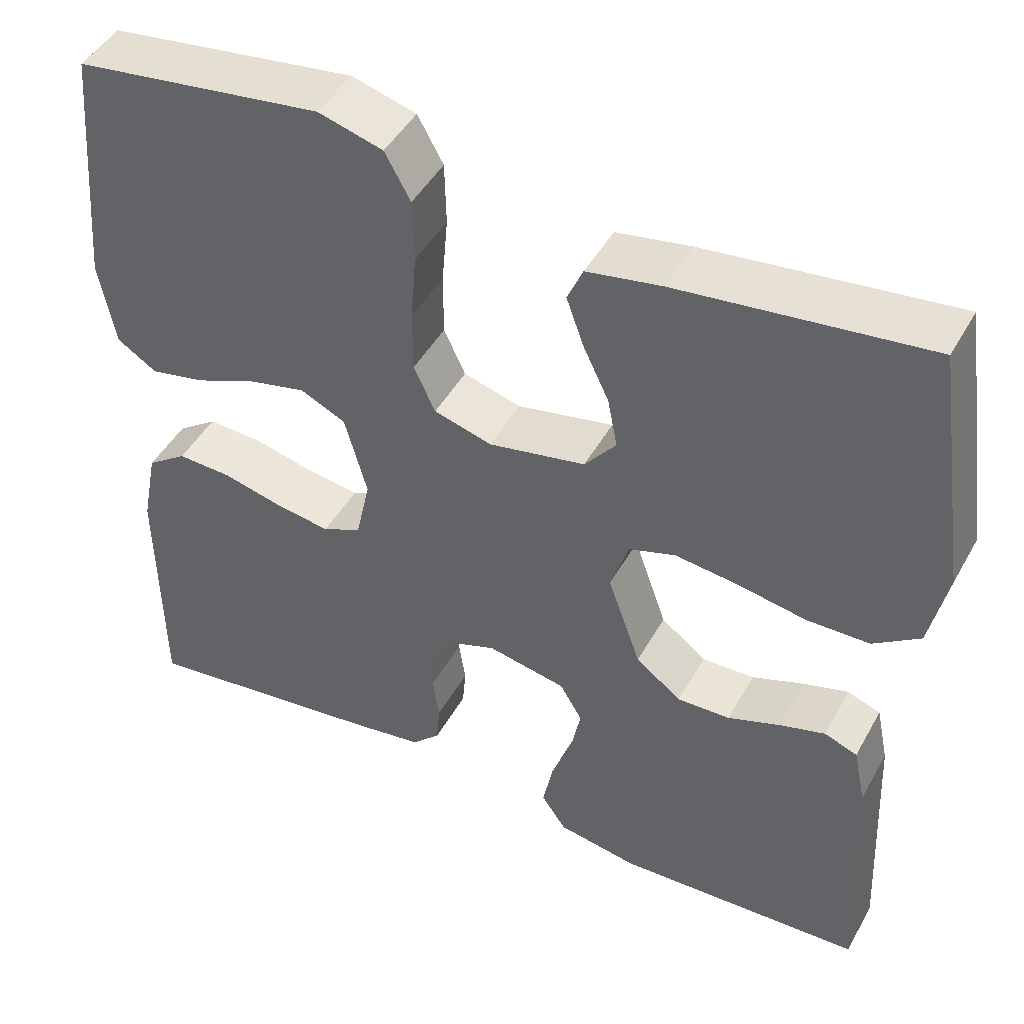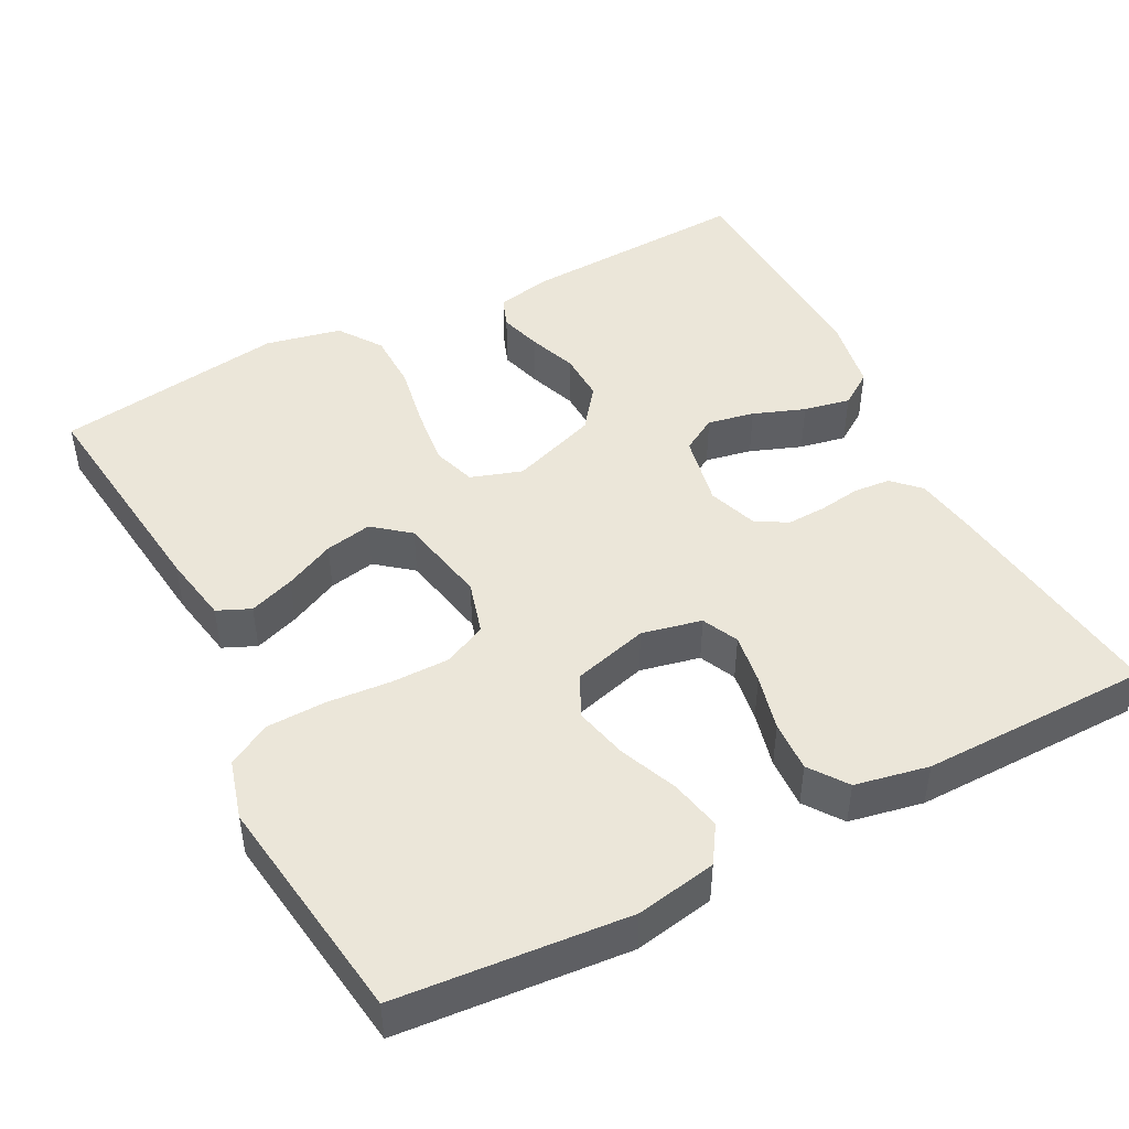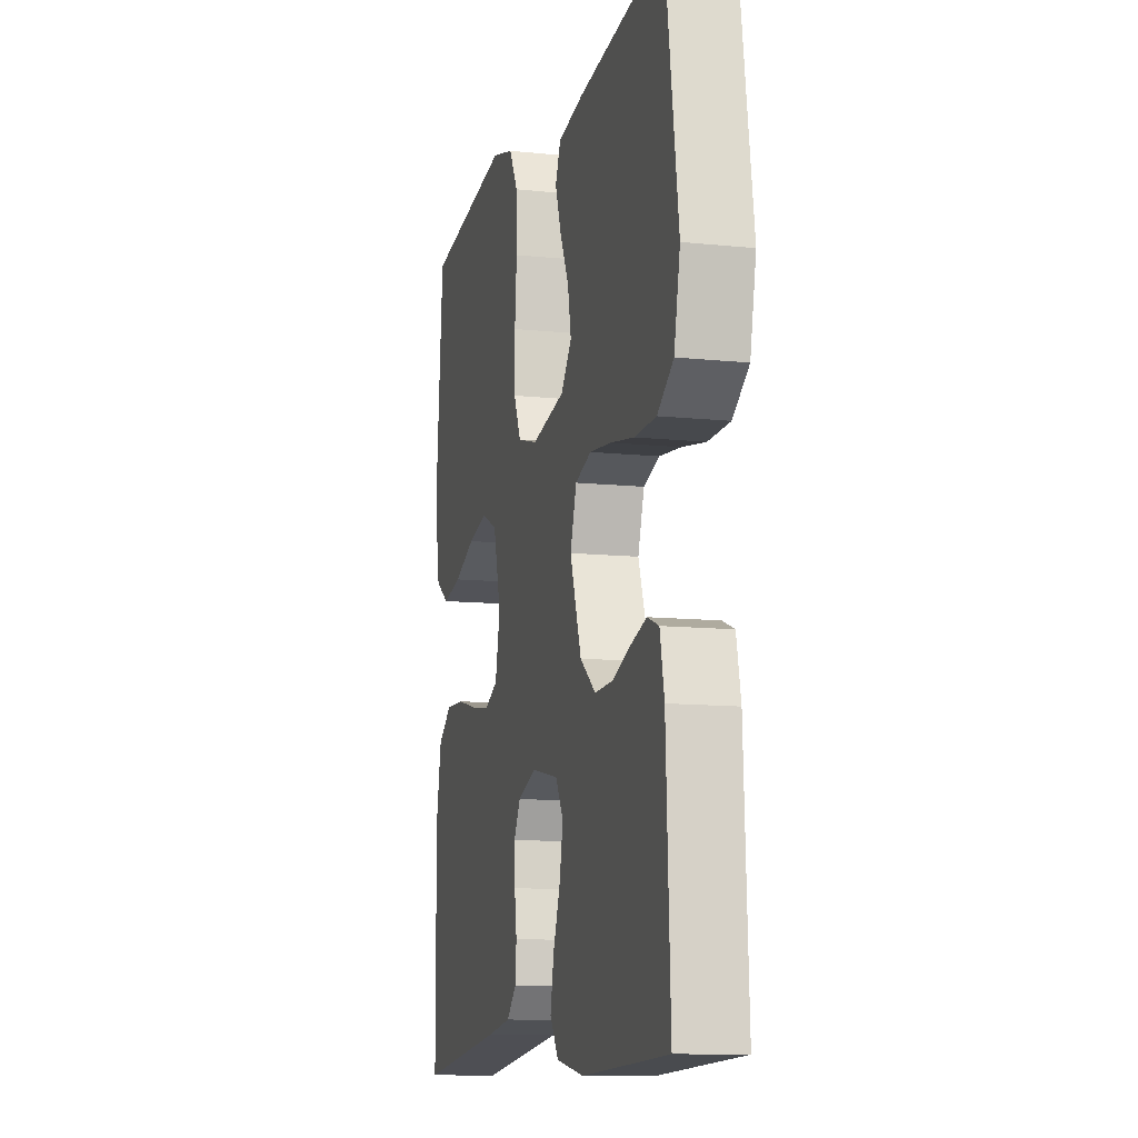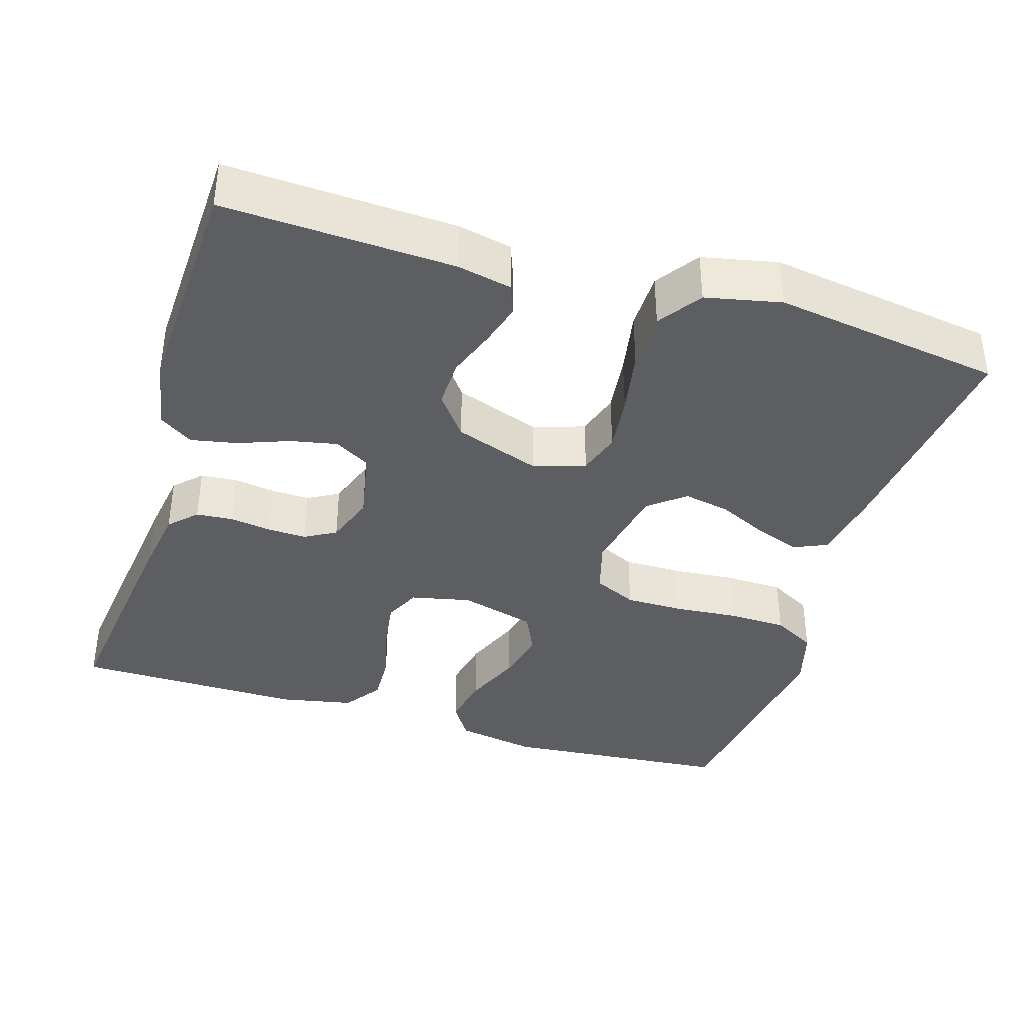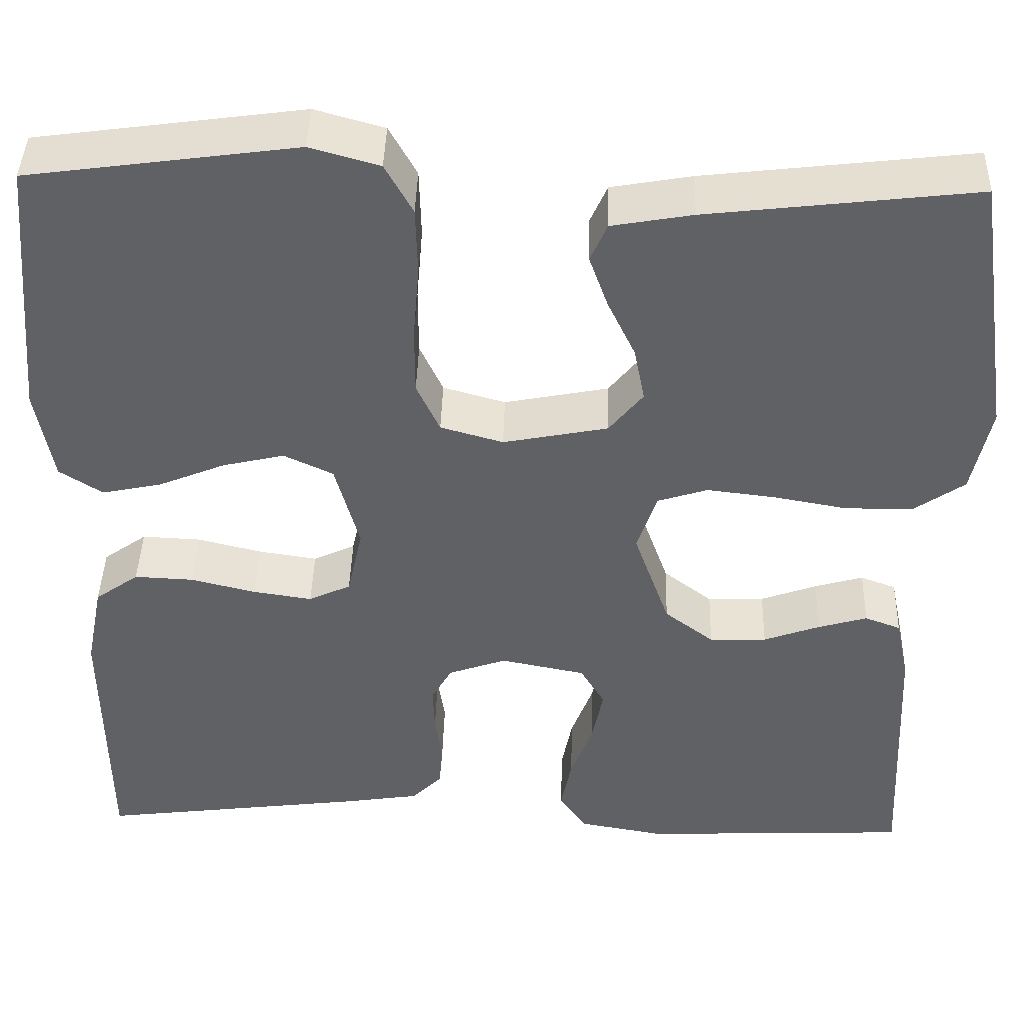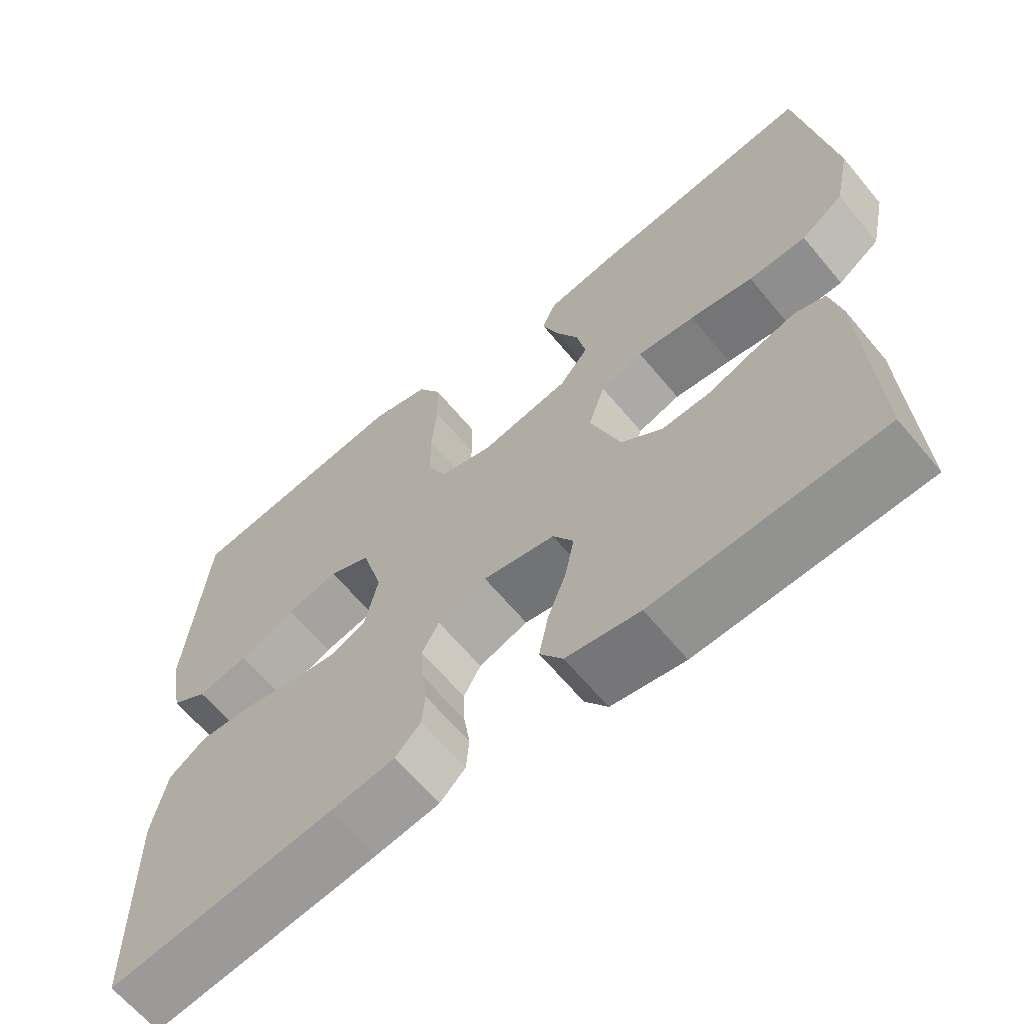
<metadata>
{"format":"obj","ext":"obj","renderer":"f3d","projection":"perspective","resolution":1024,"background":"white","views":[{"elev":46.1,"azim":-152.2,"up":"+Z"},{"elev":46.7,"azim":62.5,"up":"+Y"},{"elev":-11.4,"azim":-104.2,"up":"+Z"},{"elev":-38.5,"azim":-107.0,"up":"+Y"},{"elev":42.2,"azim":-178.4,"up":"+Z"},{"elev":-64.4,"azim":-140.2,"up":"+Z"}]}
</metadata>
<code>
v -0.5 0.07 0.5
v -0.2 0.07 0.465
v -0.11 0.07 0.449
v -0.091 0.07 0.406
v -0.112 0.07 0.347
v -0.143 0.07 0.282
v -0.155 0.07 0.221
v -0.117 0.07 0.174
v 0 0.07 0.151
v 0.07 0.07 0.171
v 0.096 0.07 0.227
v 0.096 0.07 0.303
v 0.089 0.07 0.386
v 0.091 0.07 0.463
v 0.122 0.07 0.519
v 0.2 0.07 0.541
v 0.5 0.07 0.5
v 0.526 0.07 0.2
v 0.507 0.07 0.095
v 0.459 0.07 0.064
v 0.392 0.07 0.078
v 0.317 0.07 0.109
v 0.248 0.07 0.125
v 0.193 0.07 0.099
v 0.166 0.07 0
v 0.183 0.07 -0.078
v 0.23 0.07 -0.1
v 0.296 0.07 -0.09
v 0.369 0.07 -0.072
v 0.435 0.07 -0.069
v 0.484 0.07 -0.104
v 0.503 0.07 -0.2
v 0.5 0.07 -0.5
v 0.2 0.07 -0.462
v 0.116 0.07 -0.449
v 0.082 0.07 -0.415
v 0.078 0.07 -0.367
v 0.086 0.07 -0.313
v 0.088 0.07 -0.262
v 0.065 0.07 -0.221
v 0 0.07 -0.198
v -0.095 0.07 -0.217
v -0.122 0.07 -0.263
v -0.11 0.07 -0.324
v -0.085 0.07 -0.391
v -0.073 0.07 -0.452
v -0.103 0.07 -0.496
v -0.2 0.07 -0.513
v -0.5 0.07 -0.5
v -0.486 0.07 -0.2
v -0.471 0.07 -0.129
v -0.431 0.07 -0.114
v -0.376 0.07 -0.13
v -0.313 0.07 -0.153
v -0.249 0.07 -0.155
v -0.194 0.07 -0.113
v -0.154 0.07 0
v -0.176 0.07 0.067
v -0.232 0.07 0.085
v -0.308 0.07 0.076
v -0.391 0.07 0.061
v -0.467 0.07 0.062
v -0.523 0.07 0.101
v -0.544 0.07 0.2
v -0.5 0 0.5
v -0.2 0 0.465
v -0.11 0 0.449
v -0.091 0 0.406
v -0.112 0 0.347
v -0.143 0 0.282
v -0.155 0 0.221
v -0.117 0 0.174
v 0 0 0.151
v 0.07 0 0.171
v 0.096 0 0.227
v 0.096 0 0.303
v 0.089 0 0.386
v 0.091 0 0.463
v 0.122 0 0.519
v 0.2 0 0.541
v 0.5 0 0.5
v 0.526 0 0.2
v 0.507 0 0.095
v 0.459 0 0.064
v 0.392 0 0.078
v 0.317 0 0.109
v 0.248 0 0.125
v 0.193 0 0.099
v 0.166 0 0
v 0.183 0 -0.078
v 0.23 0 -0.1
v 0.296 0 -0.09
v 0.369 0 -0.072
v 0.435 0 -0.069
v 0.484 0 -0.104
v 0.503 0 -0.2
v 0.5 0 -0.5
v 0.2 0 -0.462
v 0.116 0 -0.449
v 0.082 0 -0.415
v 0.078 0 -0.367
v 0.086 0 -0.313
v 0.088 0 -0.262
v 0.065 0 -0.221
v 0 0 -0.198
v -0.095 0 -0.217
v -0.122 0 -0.263
v -0.11 0 -0.324
v -0.085 0 -0.391
v -0.073 0 -0.452
v -0.103 0 -0.496
v -0.2 0 -0.513
v -0.5 0 -0.5
v -0.486 0 -0.2
v -0.471 0 -0.129
v -0.431 0 -0.114
v -0.376 0 -0.13
v -0.313 0 -0.153
v -0.249 0 -0.155
v -0.194 0 -0.113
v -0.154 0 0
v -0.176 0 0.067
v -0.232 0 0.085
v -0.308 0 0.076
v -0.391 0 0.061
v -0.467 0 0.062
v -0.523 0 0.101
v -0.544 0 0.2
f 60 61 62 63
f 59 60 63 64
f 58 59 64 1
f 51 52 53 54
f 49 50 51 54
f 49 54 55
f 48 49 55 56
f 44 45 46 47
f 43 44 47 48
f 35 36 37 38
f 35 38 39
f 34 35 39
f 33 34 39
f 32 33 39 40
f 28 29 30 31
f 27 28 31 32
f 19 20 21 22
f 19 22 23
f 18 19 23
f 17 18 23
f 16 17 23 24
f 12 13 14 15
f 11 12 15 16
f 3 4 5 6
f 1 2 3 6
f 1 6 7
f 58 1 7 8
f 43 48 56 57
f 42 43 57
f 41 42 57
f 27 32 40 41
f 26 27 41 57
f 25 26 57 58
f 11 16 24 25
f 10 11 25
f 9 10 25 58
f 8 9 58
f 127 126 125 124
f 128 127 124 123
f 65 128 123 122
f 118 117 116 115
f 118 115 114 113
f 119 118 113
f 120 119 113 112
f 111 110 109 108
f 112 111 108 107
f 102 101 100 99
f 103 102 99
f 103 99 98
f 103 98 97
f 104 103 97 96
f 95 94 93 92
f 96 95 92 91
f 86 85 84 83
f 87 86 83
f 87 83 82
f 87 82 81
f 88 87 81 80
f 79 78 77 76
f 80 79 76 75
f 70 69 68 67
f 70 67 66 65
f 71 70 65
f 72 71 65 122
f 121 120 112 107
f 121 107 106
f 121 106 105
f 105 104 96 91
f 121 105 91 90
f 122 121 90 89
f 89 88 80 75
f 89 75 74
f 122 89 74 73
f 122 73 72
f 1 65 66 2
f 2 66 67 3
f 3 67 68 4
f 4 68 69 5
f 5 69 70 6
f 6 70 71 7
f 7 71 72 8
f 8 72 73 9
f 9 73 74 10
f 10 74 75 11
f 11 75 76 12
f 12 76 77 13
f 13 77 78 14
f 14 78 79 15
f 15 79 80 16
f 16 80 81 17
f 17 81 82 18
f 18 82 83 19
f 19 83 84 20
f 20 84 85 21
f 21 85 86 22
f 22 86 87 23
f 23 87 88 24
f 24 88 89 25
f 25 89 90 26
f 26 90 91 27
f 27 91 92 28
f 28 92 93 29
f 29 93 94 30
f 30 94 95 31
f 31 95 96 32
f 32 96 97 33
f 33 97 98 34
f 34 98 99 35
f 35 99 100 36
f 36 100 101 37
f 37 101 102 38
f 38 102 103 39
f 39 103 104 40
f 40 104 105 41
f 41 105 106 42
f 42 106 107 43
f 43 107 108 44
f 44 108 109 45
f 45 109 110 46
f 46 110 111 47
f 47 111 112 48
f 48 112 113 49
f 49 113 114 50
f 50 114 115 51
f 51 115 116 52
f 52 116 117 53
f 53 117 118 54
f 54 118 119 55
f 55 119 120 56
f 56 120 121 57
f 57 121 122 58
f 58 122 123 59
f 59 123 124 60
f 60 124 125 61
f 61 125 126 62
f 62 126 127 63
f 63 127 128 64
f 64 128 65 1

</code>
